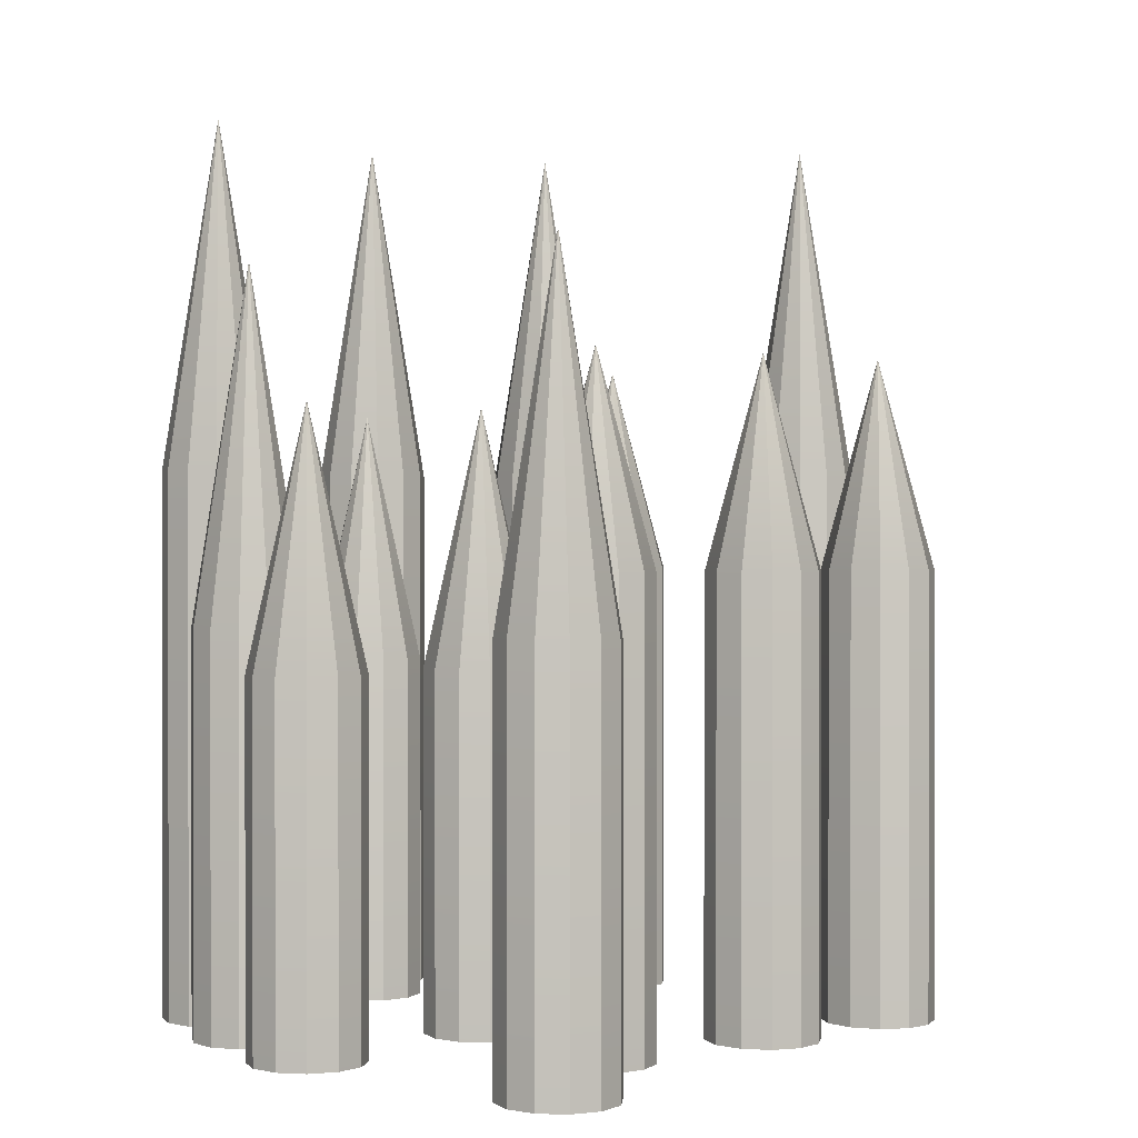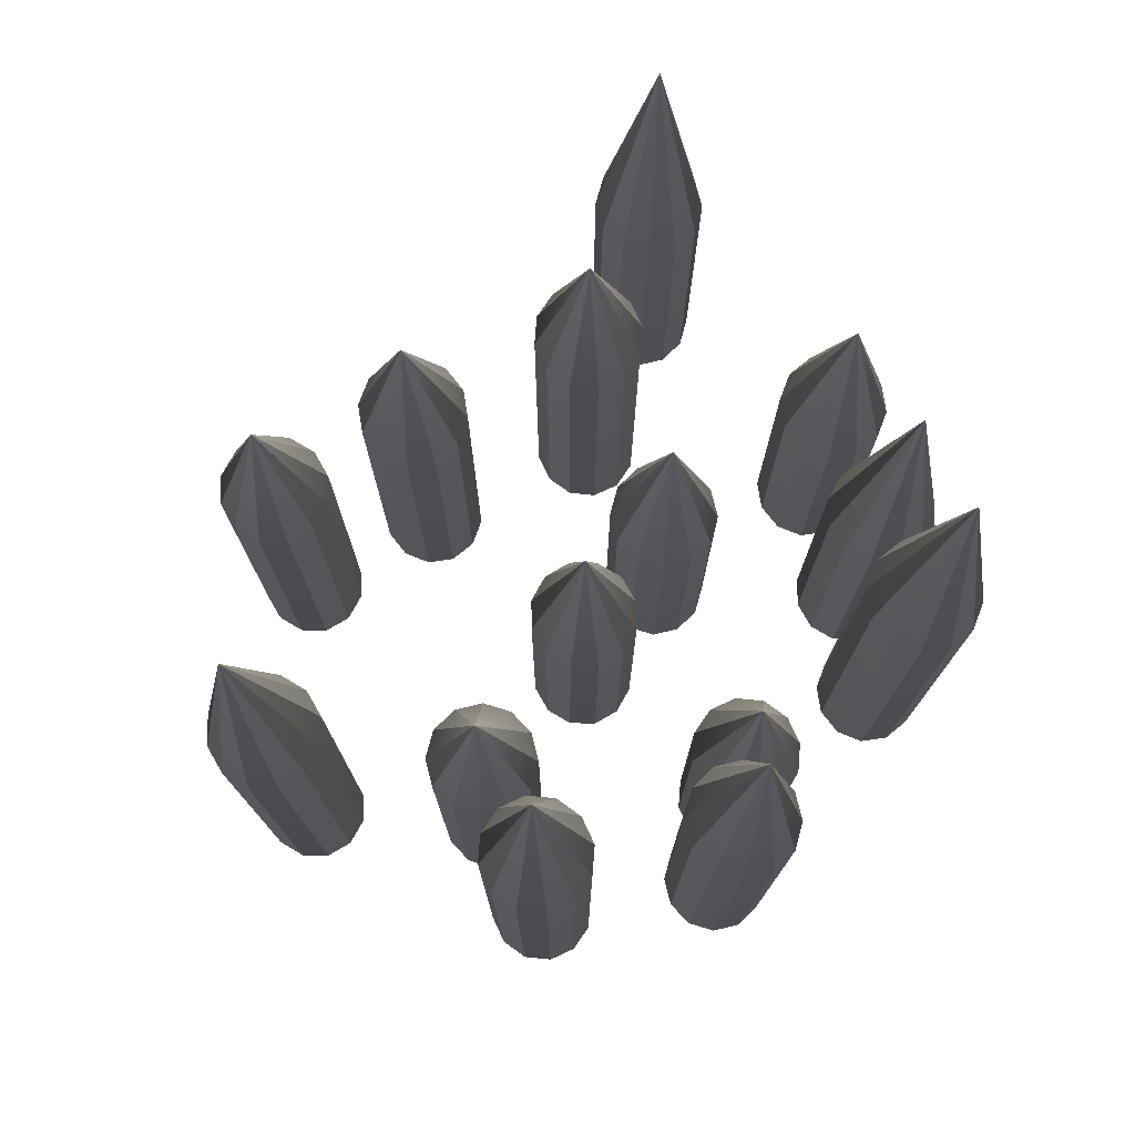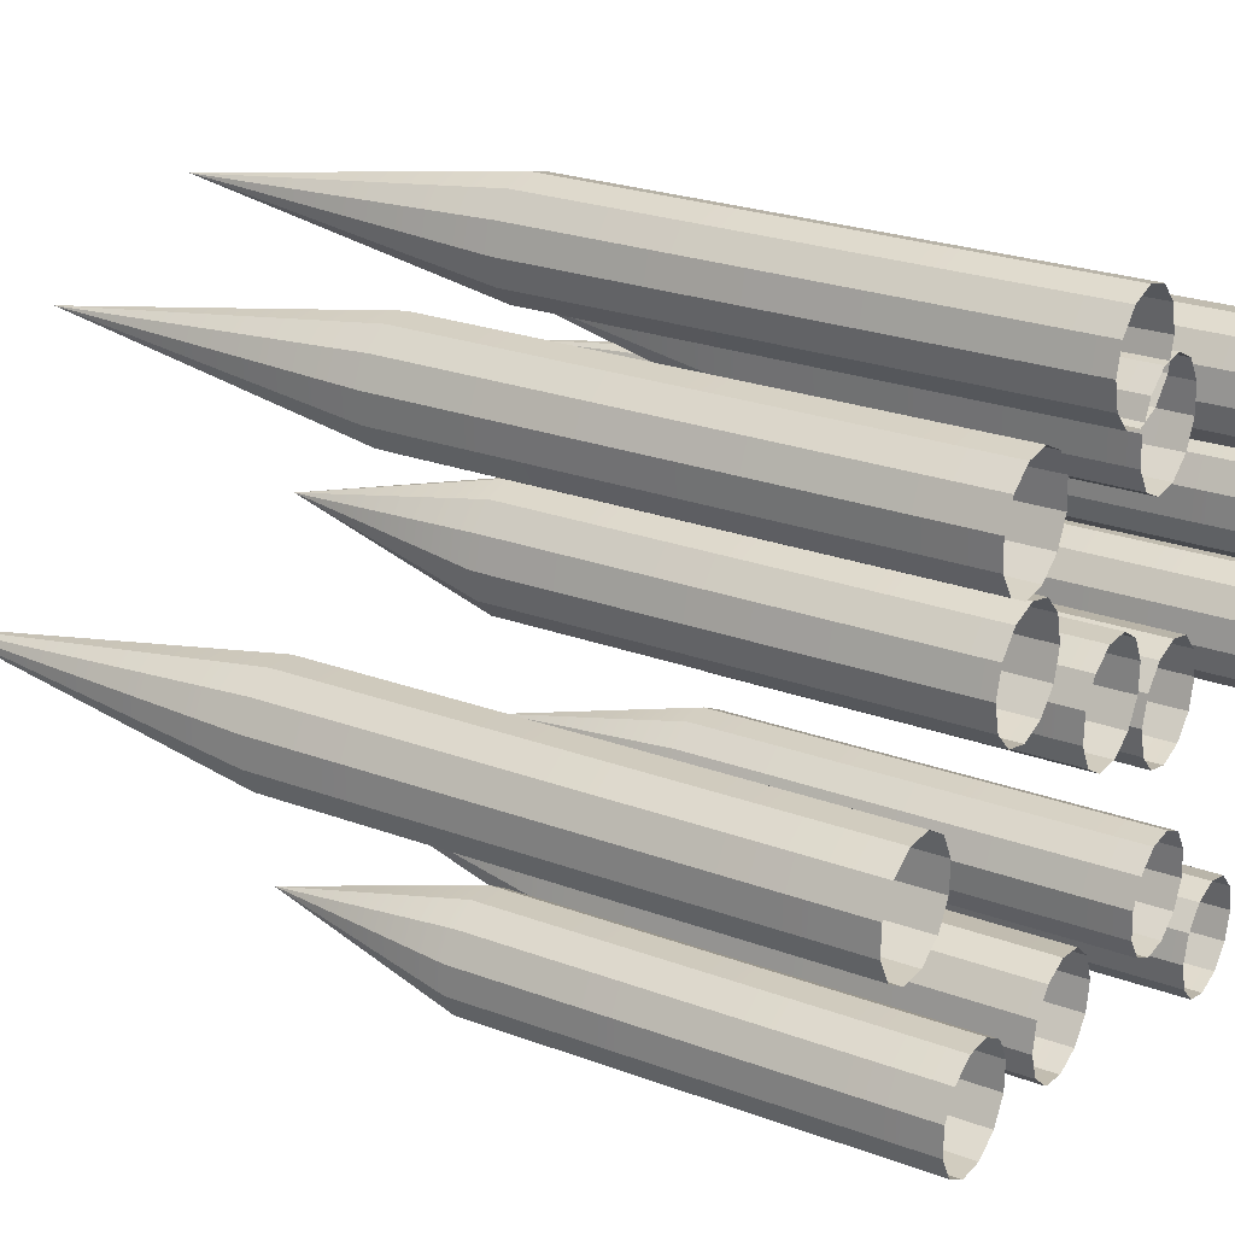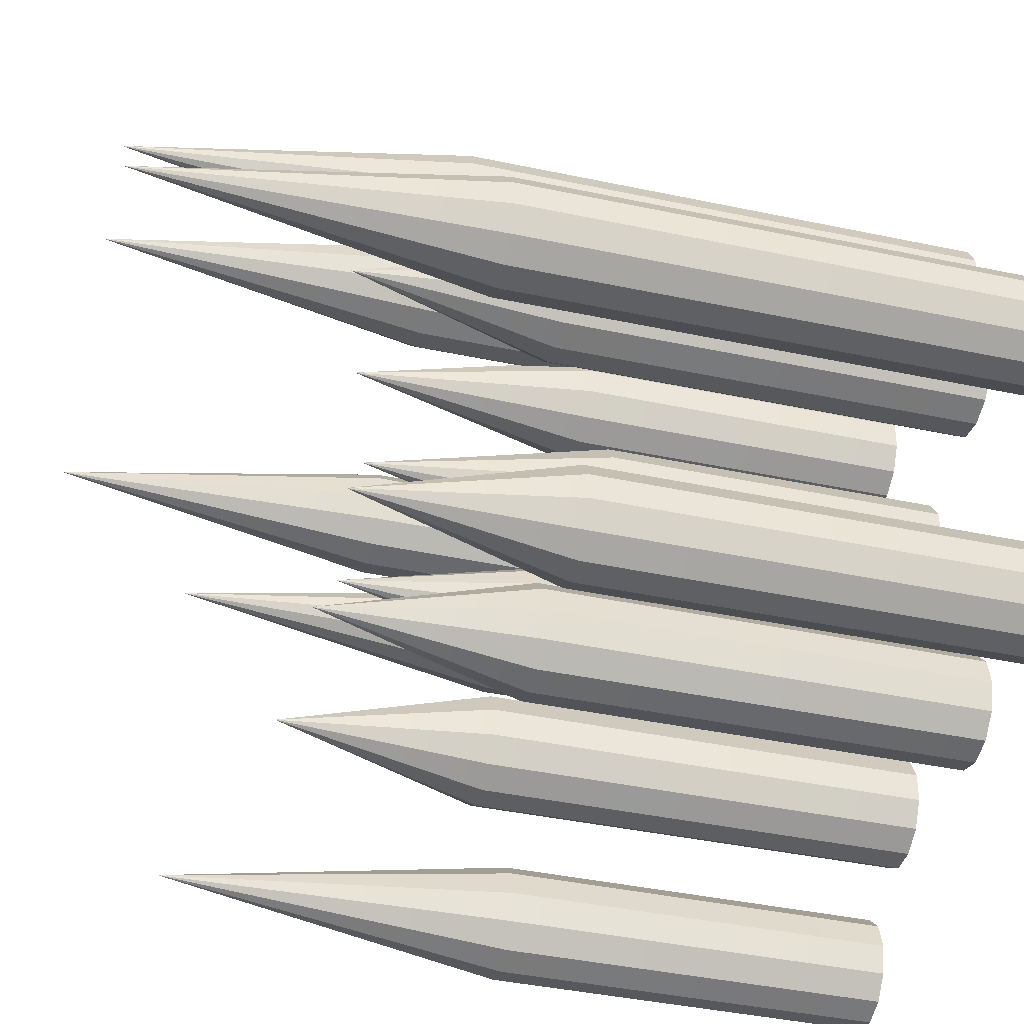
<metadata>
{"format":"obj","ext":"obj","renderer":"f3d","projection":"perspective","resolution":1024,"background":"white","views":[{"elev":0.7,"azim":140.5,"up":"+Y"},{"elev":77.3,"azim":-28.8,"up":"+Y"},{"elev":25.0,"azim":-59.0,"up":"+Z"},{"elev":-42.5,"azim":-104.1,"up":"+Z"}]}
</metadata>
<code>
g default
v 66.37 3.11 0.2762
v 66.38 3.11 0.2444
v 66.38 3.11 0.2111
v 66.36 3.11 0.1851
v 66.32 3.11 0.1735
v 66.29 3.11 0.1793
v 66.27 3.11 0.201
v 66.26 3.11 0.2328
v 66.26 3.11 0.2662
v 66.28 3.11 0.2921
v 66.31 3.11 0.3038
v 66.35 3.11 0.298
v 66.32 3.511 0.2386
v 66.35 2.489 0.298
v 66.37 2.489 0.2762
v 66.31 2.489 0.3038
v 66.28 2.489 0.2921
v 66.26 2.489 0.2662
v 66.26 2.489 0.2328
v 66.27 2.489 0.201
v 66.29 2.489 0.1793
v 66.32 2.489 0.1735
v 66.36 2.489 0.1851
v 66.38 2.489 0.2111
v 66.38 2.489 0.2444
v 66.44 2.893 -0.004474
v 66.45 2.893 -0.03627
v 66.45 2.893 -0.06962
v 66.42 2.893 -0.09559
v 66.39 2.893 -0.1072
v 66.36 2.893 -0.1014
v 66.34 2.893 -0.0797
v 66.32 2.893 -0.04791
v 66.33 2.893 -0.01456
v 66.35 2.893 0.01142
v 66.38 2.893 0.02306
v 66.41 2.893 0.01724
v 66.39 3.179 -0.04209
v 66.41 2.489 0.01724
v 66.44 2.489 -0.004474
v 66.38 2.489 0.02306
v 66.35 2.489 0.01142
v 66.33 2.489 -0.01456
v 66.32 2.489 -0.04791
v 66.34 2.489 -0.0797
v 66.36 2.489 -0.1014
v 66.39 2.489 -0.1072
v 66.42 2.489 -0.09559
v 66.45 2.489 -0.06962
v 66.45 2.489 -0.03627
v 66.2 2.893 -0.05466
v 66.18 2.893 -0.07859
v 66.14 2.893 -0.08736
v 66.11 2.893 -0.07859
v 66.09 2.893 -0.05466
v 66.08 2.893 -0.02195
v 66.09 2.893 0.01075
v 66.11 2.893 0.03469
v 66.14 2.893 0.04345
v 66.18 2.893 0.03469
v 66.2 2.893 0.01075
v 66.21 2.893 -0.02195
v 66.14 3.179 -0.02195
v 66.21 2.489 -0.02195
v 66.2 2.489 -0.05466
v 66.2 2.489 0.01075
v 66.18 2.489 0.03469
v 66.14 2.489 0.04345
v 66.11 2.489 0.03469
v 66.09 2.489 0.01075
v 66.08 2.489 -0.02195
v 66.09 2.489 -0.05466
v 66.11 2.489 -0.07859
v 66.14 2.489 -0.08736
v 66.18 2.489 -0.07859
v 65.98 2.998 -0.2125
v 66 2.998 -0.2443
v 65.99 2.998 -0.2776
v 65.97 2.998 -0.3036
v 65.94 2.998 -0.3152
v 65.91 2.998 -0.3094
v 65.88 2.998 -0.2877
v 65.87 2.998 -0.2559
v 65.87 2.998 -0.2225
v 65.9 2.998 -0.1966
v 65.93 2.998 -0.1849
v 65.96 2.998 -0.1908
v 65.93 3.237 -0.2501
v 65.96 2.489 -0.1908
v 65.98 2.489 -0.2125
v 65.93 2.489 -0.1849
v 65.9 2.489 -0.1966
v 65.87 2.489 -0.2225
v 65.87 2.489 -0.2559
v 65.88 2.489 -0.2877
v 65.91 2.489 -0.3094
v 65.94 2.489 -0.3152
v 65.97 2.489 -0.3036
v 65.99 2.489 -0.2776
v 66 2.489 -0.2443
v 66.36 2.937 -0.391
v 66.34 2.937 -0.4149
v 66.31 2.937 -0.4237
v 66.28 2.937 -0.4149
v 66.25 2.937 -0.391
v 66.25 2.937 -0.3583
v 66.25 2.937 -0.3256
v 66.28 2.937 -0.3016
v 66.31 2.937 -0.2929
v 66.34 2.937 -0.3016
v 66.36 2.937 -0.3256
v 66.37 2.937 -0.3583
v 66.31 3.337 -0.3583
v 66.37 2.489 -0.3583
v 66.36 2.489 -0.391
v 66.36 2.489 -0.3256
v 66.34 2.489 -0.3016
v 66.31 2.489 -0.2929
v 66.28 2.489 -0.3016
v 66.25 2.489 -0.3256
v 66.25 2.489 -0.3583
v 66.25 2.489 -0.391
v 66.28 2.489 -0.4149
v 66.31 2.489 -0.4237
v 66.34 2.489 -0.4149
v 66.08 3.11 0.3256
v 66.05 3.11 0.3016
v 66.02 3.11 0.2929
v 65.99 3.11 0.3016
v 65.97 3.11 0.3256
v 65.96 3.11 0.3583
v 65.97 3.11 0.391
v 65.99 3.11 0.4149
v 66.02 3.11 0.4237
v 66.05 3.11 0.4149
v 66.08 3.11 0.391
v 66.08 3.11 0.3583
v 66.02 3.511 0.3583
v 66.08 2.489 0.3583
v 66.08 2.489 0.3256
v 66.08 2.489 0.391
v 66.05 2.489 0.4149
v 66.02 2.489 0.4237
v 65.99 2.489 0.4149
v 65.97 2.489 0.391
v 65.96 2.489 0.3583
v 65.97 2.489 0.3256
v 65.99 2.489 0.3016
v 66.02 2.489 0.2929
v 66.05 2.489 0.3016
v 65.86 2.998 0.1156
v 65.84 2.998 0.09166
v 65.81 2.998 0.08289
v 65.78 2.998 0.09166
v 65.75 2.998 0.1156
v 65.74 2.998 0.1483
v 65.75 2.998 0.181
v 65.78 2.998 0.2049
v 65.81 2.998 0.2137
v 65.84 2.998 0.2049
v 65.86 2.998 0.181
v 65.87 2.998 0.1483
v 65.81 3.237 0.1483
v 65.87 2.489 0.1483
v 65.86 2.489 0.1156
v 65.86 2.489 0.181
v 65.84 2.489 0.2049
v 65.81 2.489 0.2137
v 65.78 2.489 0.2049
v 65.75 2.489 0.181
v 65.74 2.489 0.1483
v 65.75 2.489 0.1156
v 65.78 2.489 0.09166
v 65.81 2.489 0.08289
v 65.84 2.489 0.09166
v 65.78 3.11 0.3456
v 65.82 3.11 0.3479
v 65.85 3.11 0.333
v 65.87 3.11 0.3049
v 65.87 3.11 0.2711
v 65.85 3.11 0.2407
v 65.83 3.11 0.2218
v 65.79 3.11 0.2195
v 65.76 3.11 0.2344
v 65.75 3.11 0.2625
v 65.74 3.11 0.2963
v 65.76 3.11 0.3267
v 65.81 3.511 0.2837
v 65.76 2.489 0.3267
v 65.78 2.489 0.3456
v 65.74 2.489 0.2963
v 65.75 2.489 0.2625
v 65.76 2.489 0.2344
v 65.79 2.489 0.2195
v 65.83 2.489 0.2218
v 65.85 2.489 0.2407
v 65.87 2.489 0.2711
v 65.87 2.489 0.3049
v 65.85 2.489 0.333
v 65.82 2.489 0.3479
v 66.07 2.893 0.3355
v 66.1 2.893 0.3378
v 66.13 2.893 0.3229
v 66.15 2.893 0.2948
v 66.15 2.893 0.261
v 66.14 2.893 0.2306
v 66.11 2.893 0.2117
v 66.08 2.893 0.2094
v 66.05 2.893 0.2243
v 66.03 2.893 0.2524
v 66.03 2.893 0.2862
v 66.04 2.893 0.3166
v 66.09 3.179 0.2736
v 66.04 2.489 0.3166
v 66.07 2.489 0.3355
v 66.03 2.489 0.2862
v 66.03 2.489 0.2524
v 66.05 2.489 0.2243
v 66.08 2.489 0.2094
v 66.11 2.489 0.2117
v 66.14 2.489 0.2306
v 66.15 2.489 0.261
v 66.15 2.489 0.2948
v 66.13 2.489 0.3229
v 66.1 2.489 0.3378
v 66.05 2.893 0.08383
v 66.06 2.893 0.05416
v 66.06 2.893 0.02031
v 66.05 2.893 -0.008646
v 66.02 2.893 -0.02496
v 65.98 2.893 -0.02425
v 65.95 2.893 -0.006716
v 65.94 2.893 0.02295
v 65.94 2.893 0.0568
v 65.96 2.893 0.08576
v 65.99 2.893 0.1021
v 66.02 2.893 0.1014
v 66 3.179 0.03856
v 66.02 2.489 0.1014
v 66.05 2.489 0.08383
v 65.99 2.489 0.1021
v 65.96 2.489 0.08576
v 65.94 2.489 0.0568
v 65.94 2.489 0.02295
v 65.95 2.489 -0.006716
v 65.98 2.489 -0.02425
v 66.02 2.489 -0.02496
v 66.05 2.489 -0.008646
v 66.06 2.489 0.02031
v 66.06 2.489 0.05416
v 66.14 2.998 -0.1708
v 66.17 2.998 -0.1685
v 66.2 2.998 -0.1834
v 66.22 2.998 -0.2115
v 66.22 2.998 -0.2453
v 66.2 2.998 -0.2757
v 66.18 2.998 -0.2946
v 66.14 2.998 -0.2969
v 66.11 2.998 -0.282
v 66.1 2.998 -0.2539
v 66.09 2.998 -0.2201
v 66.11 2.998 -0.1897
v 66.16 3.237 -0.2327
v 66.11 2.489 -0.1897
v 66.14 2.489 -0.1708
v 66.09 2.489 -0.2201
v 66.1 2.489 -0.2539
v 66.11 2.489 -0.282
v 66.14 2.489 -0.2969
v 66.18 2.489 -0.2946
v 66.2 2.489 -0.2757
v 66.22 2.489 -0.2453
v 66.22 2.489 -0.2115
v 66.2 2.489 -0.1834
v 66.17 2.489 -0.1685
v 66.41 2.937 0.1529
v 66.42 2.937 0.1233
v 66.42 2.937 0.08942
v 66.41 2.937 0.06046
v 66.38 2.937 0.04414
v 66.34 2.937 0.04485
v 66.32 2.937 0.06239
v 66.3 2.937 0.09205
v 66.3 2.937 0.1259
v 66.32 2.937 0.1549
v 66.35 2.937 0.1712
v 66.38 2.937 0.1705
v 66.36 3.337 0.1077
v 66.38 2.489 0.1705
v 66.41 2.489 0.1529
v 66.35 2.489 0.1712
v 66.32 2.489 0.1549
v 66.3 2.489 0.1259
v 66.3 2.489 0.09205
v 66.32 2.489 0.06239
v 66.34 2.489 0.04485
v 66.38 2.489 0.04414
v 66.41 2.489 0.06046
v 66.42 2.489 0.08942
v 66.42 2.489 0.1233
v 65.66 3.11 0.06875
v 65.67 3.11 0.03908
v 65.67 3.11 0.00523
v 65.65 3.11 -0.02373
v 65.63 3.11 -0.04004
v 65.59 3.11 -0.03934
v 65.56 3.11 -0.0218
v 65.55 3.11 0.007866
v 65.55 3.11 0.04171
v 65.57 3.11 0.07067
v 65.6 3.11 0.08699
v 65.63 3.11 0.08628
v 65.61 3.511 0.02347
v 65.63 2.489 0.08628
v 65.66 2.489 0.06875
v 65.6 2.489 0.08699
v 65.57 2.489 0.07067
v 65.55 2.489 0.04171
v 65.55 2.489 0.007866
v 65.56 2.489 -0.0218
v 65.59 2.489 -0.03934
v 65.63 2.489 -0.04004
v 65.65 2.489 -0.02373
v 65.67 2.489 0.00523
v 65.67 2.489 0.03908
v 65.79 2.998 -0.1985
v 65.81 2.998 -0.2281
v 65.81 2.998 -0.262
v 65.79 2.998 -0.2909
v 65.76 2.998 -0.3072
v 65.73 2.998 -0.3065
v 65.7 2.998 -0.289
v 65.69 2.998 -0.2593
v 65.69 2.998 -0.2255
v 65.7 2.998 -0.1965
v 65.73 2.998 -0.1802
v 65.77 2.998 -0.1809
v 65.75 3.237 -0.2437
v 65.77 2.489 -0.1809
v 65.79 2.489 -0.1985
v 65.73 2.489 -0.1802
v 65.7 2.489 -0.1965
v 65.69 2.489 -0.2255
v 65.69 2.489 -0.2593
v 65.7 2.489 -0.289
v 65.73 2.489 -0.3065
v 65.76 2.489 -0.3072
v 65.79 2.489 -0.2909
v 65.81 2.489 -0.262
v 65.81 2.489 -0.2281
g Spikepit_polySurface47
f 1 2 13
f 2 3 13
f 3 4 13
f 4 5 13
f 5 6 13
f 6 7 13
f 7 8 13
f 8 9 13
f 9 10 13
f 10 11 13
f 11 12 13
f 12 1 13
f 1 12 14 15
f 12 11 16 14
f 11 10 17 16
f 10 9 18 17
f 9 8 19 18
f 8 7 20 19
f 7 6 21 20
f 6 5 22 21
f 5 4 23 22
f 4 3 24 23
f 3 2 25 24
f 2 1 15 25
f 26 27 38
f 27 28 38
f 28 29 38
f 29 30 38
f 30 31 38
f 31 32 38
f 32 33 38
f 33 34 38
f 34 35 38
f 35 36 38
f 36 37 38
f 37 26 38
f 26 37 39 40
f 37 36 41 39
f 36 35 42 41
f 35 34 43 42
f 34 33 44 43
f 33 32 45 44
f 32 31 46 45
f 31 30 47 46
f 30 29 48 47
f 29 28 49 48
f 28 27 50 49
f 27 26 40 50
f 51 52 63
f 52 53 63
f 53 54 63
f 54 55 63
f 55 56 63
f 56 57 63
f 57 58 63
f 58 59 63
f 59 60 63
f 60 61 63
f 61 62 63
f 62 51 63
f 51 62 64 65
f 62 61 66 64
f 61 60 67 66
f 60 59 68 67
f 59 58 69 68
f 58 57 70 69
f 57 56 71 70
f 56 55 72 71
f 55 54 73 72
f 54 53 74 73
f 53 52 75 74
f 52 51 65 75
f 76 77 88
f 77 78 88
f 78 79 88
f 79 80 88
f 80 81 88
f 81 82 88
f 82 83 88
f 83 84 88
f 84 85 88
f 85 86 88
f 86 87 88
f 87 76 88
f 76 87 89 90
f 87 86 91 89
f 86 85 92 91
f 85 84 93 92
f 84 83 94 93
f 83 82 95 94
f 82 81 96 95
f 81 80 97 96
f 80 79 98 97
f 79 78 99 98
f 78 77 100 99
f 77 76 90 100
f 101 102 113
f 102 103 113
f 103 104 113
f 104 105 113
f 105 106 113
f 106 107 113
f 107 108 113
f 108 109 113
f 109 110 113
f 110 111 113
f 111 112 113
f 112 101 113
f 101 112 114 115
f 112 111 116 114
f 111 110 117 116
f 110 109 118 117
f 109 108 119 118
f 108 107 120 119
f 107 106 121 120
f 106 105 122 121
f 105 104 123 122
f 104 103 124 123
f 103 102 125 124
f 102 101 115 125
f 126 127 138
f 127 128 138
f 128 129 138
f 129 130 138
f 130 131 138
f 131 132 138
f 132 133 138
f 133 134 138
f 134 135 138
f 135 136 138
f 136 137 138
f 137 126 138
f 126 137 139 140
f 137 136 141 139
f 136 135 142 141
f 135 134 143 142
f 134 133 144 143
f 133 132 145 144
f 132 131 146 145
f 131 130 147 146
f 130 129 148 147
f 129 128 149 148
f 128 127 150 149
f 127 126 140 150
f 151 152 163
f 152 153 163
f 153 154 163
f 154 155 163
f 155 156 163
f 156 157 163
f 157 158 163
f 158 159 163
f 159 160 163
f 160 161 163
f 161 162 163
f 162 151 163
f 151 162 164 165
f 162 161 166 164
f 161 160 167 166
f 160 159 168 167
f 159 158 169 168
f 158 157 170 169
f 157 156 171 170
f 156 155 172 171
f 155 154 173 172
f 154 153 174 173
f 153 152 175 174
f 152 151 165 175
f 176 177 188
f 177 178 188
f 178 179 188
f 179 180 188
f 180 181 188
f 181 182 188
f 182 183 188
f 183 184 188
f 184 185 188
f 185 186 188
f 186 187 188
f 187 176 188
f 176 187 189 190
f 187 186 191 189
f 186 185 192 191
f 185 184 193 192
f 184 183 194 193
f 183 182 195 194
f 182 181 196 195
f 181 180 197 196
f 180 179 198 197
f 179 178 199 198
f 178 177 200 199
f 177 176 190 200
f 201 202 213
f 202 203 213
f 203 204 213
f 204 205 213
f 205 206 213
f 206 207 213
f 207 208 213
f 208 209 213
f 209 210 213
f 210 211 213
f 211 212 213
f 212 201 213
f 201 212 214 215
f 212 211 216 214
f 211 210 217 216
f 210 209 218 217
f 209 208 219 218
f 208 207 220 219
f 207 206 221 220
f 206 205 222 221
f 205 204 223 222
f 204 203 224 223
f 203 202 225 224
f 202 201 215 225
f 226 227 238
f 227 228 238
f 228 229 238
f 229 230 238
f 230 231 238
f 231 232 238
f 232 233 238
f 233 234 238
f 234 235 238
f 235 236 238
f 236 237 238
f 237 226 238
f 226 237 239 240
f 237 236 241 239
f 236 235 242 241
f 235 234 243 242
f 234 233 244 243
f 233 232 245 244
f 232 231 246 245
f 231 230 247 246
f 230 229 248 247
f 229 228 249 248
f 228 227 250 249
f 227 226 240 250
f 251 252 263
f 252 253 263
f 253 254 263
f 254 255 263
f 255 256 263
f 256 257 263
f 257 258 263
f 258 259 263
f 259 260 263
f 260 261 263
f 261 262 263
f 262 251 263
f 251 262 264 265
f 262 261 266 264
f 261 260 267 266
f 260 259 268 267
f 259 258 269 268
f 258 257 270 269
f 257 256 271 270
f 256 255 272 271
f 255 254 273 272
f 254 253 274 273
f 253 252 275 274
f 252 251 265 275
f 276 277 288
f 277 278 288
f 278 279 288
f 279 280 288
f 280 281 288
f 281 282 288
f 282 283 288
f 283 284 288
f 284 285 288
f 285 286 288
f 286 287 288
f 287 276 288
f 276 287 289 290
f 287 286 291 289
f 286 285 292 291
f 285 284 293 292
f 284 283 294 293
f 283 282 295 294
f 282 281 296 295
f 281 280 297 296
f 280 279 298 297
f 279 278 299 298
f 278 277 300 299
f 277 276 290 300
f 301 302 313
f 302 303 313
f 303 304 313
f 304 305 313
f 305 306 313
f 306 307 313
f 307 308 313
f 308 309 313
f 309 310 313
f 310 311 313
f 311 312 313
f 312 301 313
f 301 312 314 315
f 312 311 316 314
f 311 310 317 316
f 310 309 318 317
f 309 308 319 318
f 308 307 320 319
f 307 306 321 320
f 306 305 322 321
f 305 304 323 322
f 304 303 324 323
f 303 302 325 324
f 302 301 315 325
f 326 327 338
f 327 328 338
f 328 329 338
f 329 330 338
f 330 331 338
f 331 332 338
f 332 333 338
f 333 334 338
f 334 335 338
f 335 336 338
f 336 337 338
f 337 326 338
f 326 337 339 340
f 337 336 341 339
f 336 335 342 341
f 335 334 343 342
f 334 333 344 343
f 333 332 345 344
f 332 331 346 345
f 331 330 347 346
f 330 329 348 347
f 329 328 349 348
f 328 327 350 349
f 327 326 340 350

</code>
